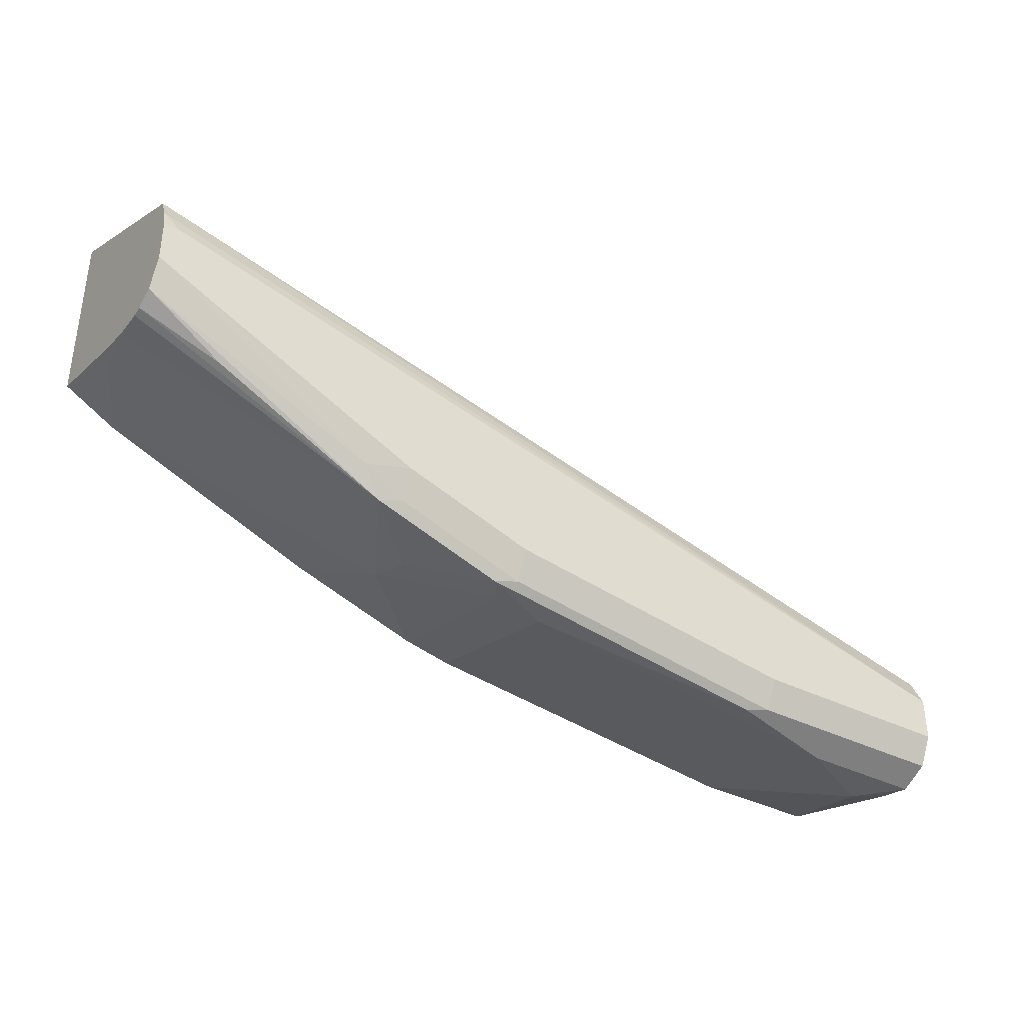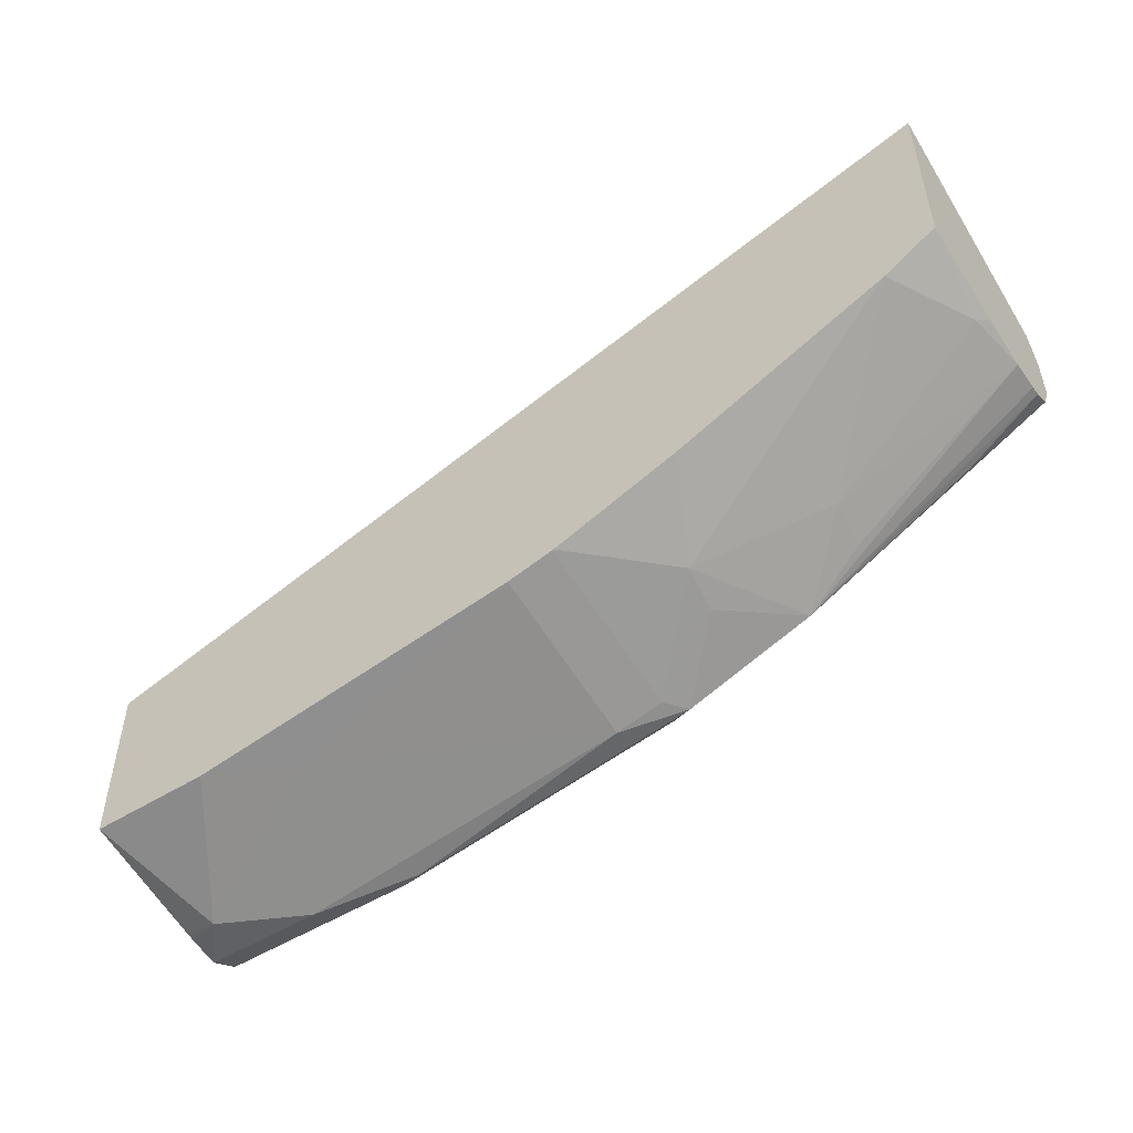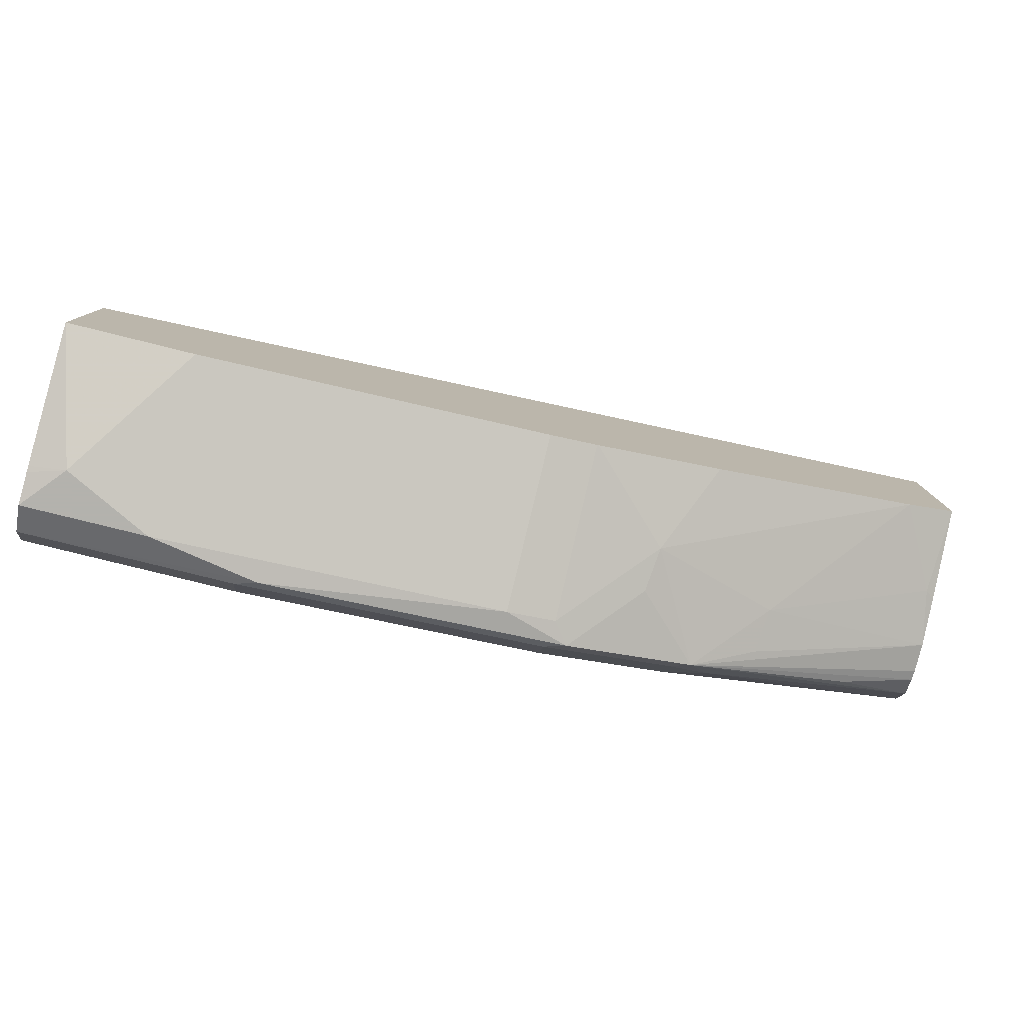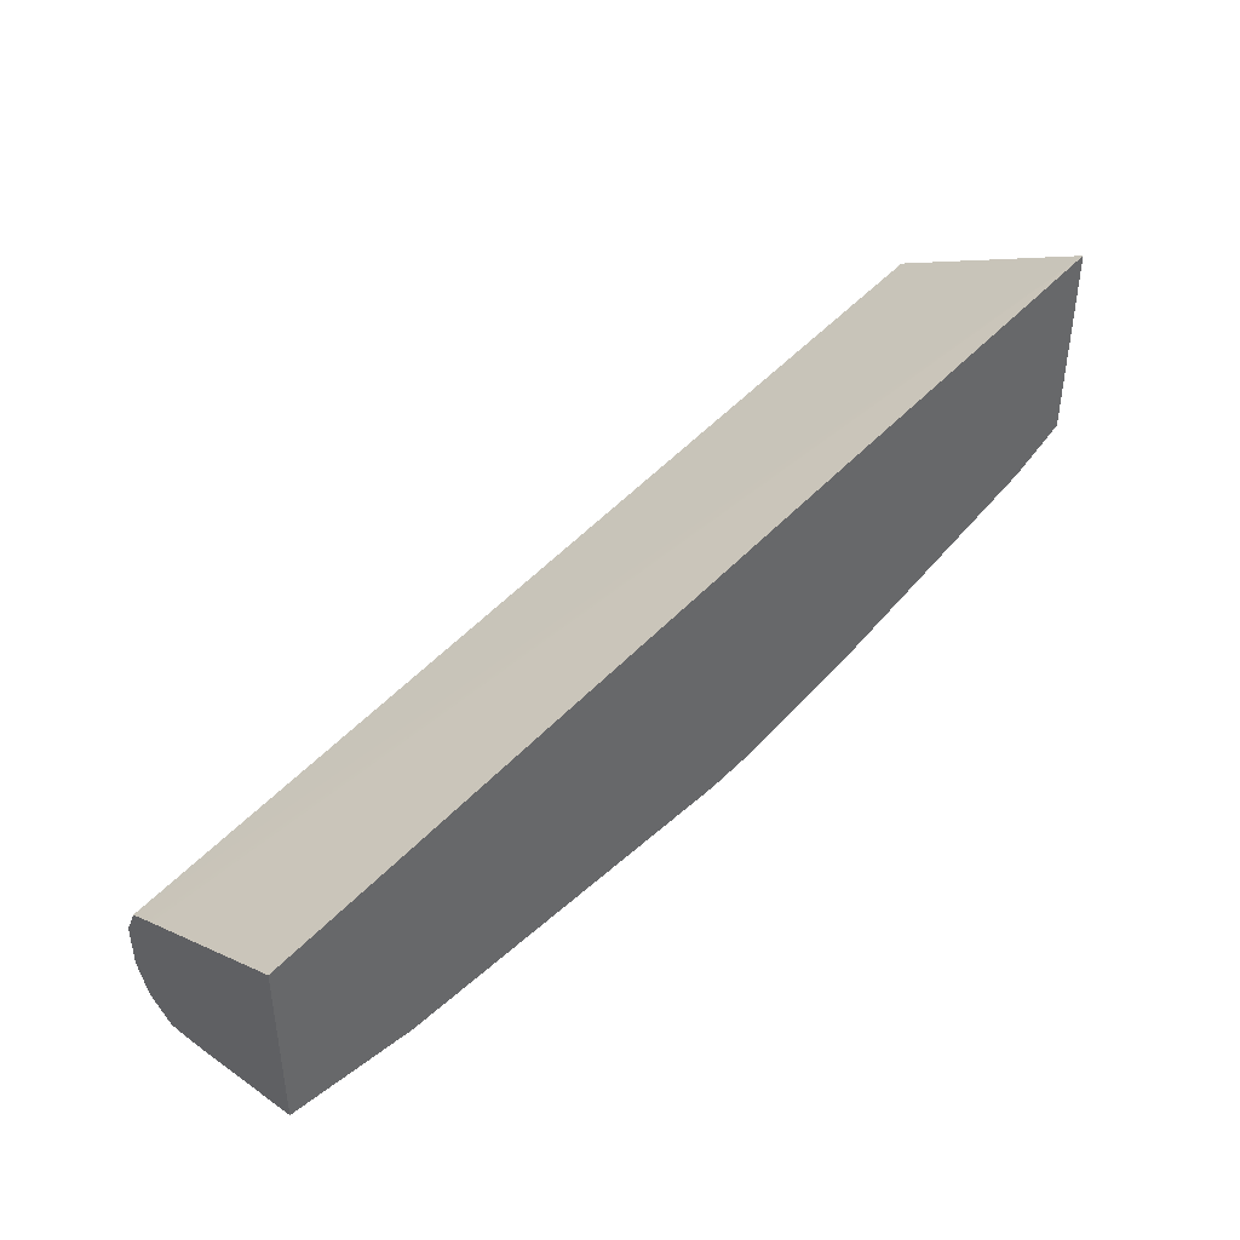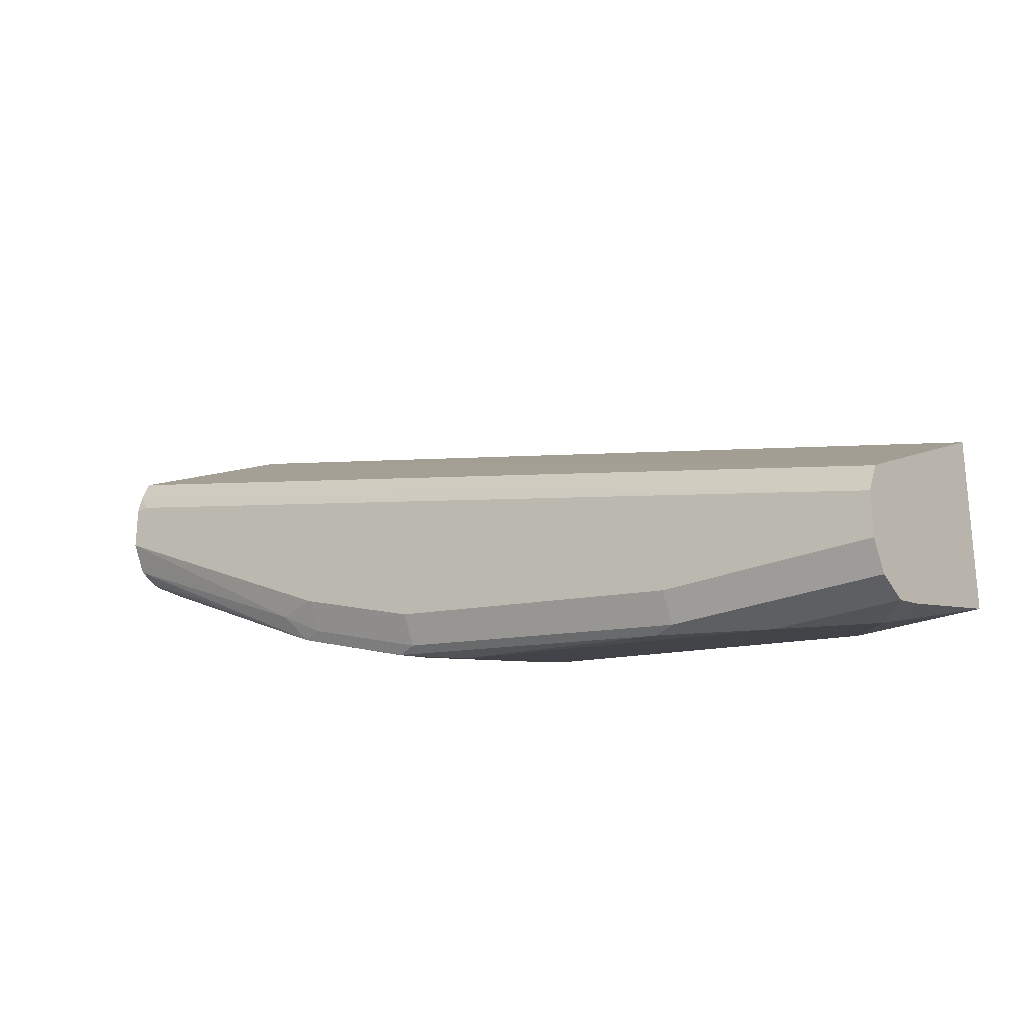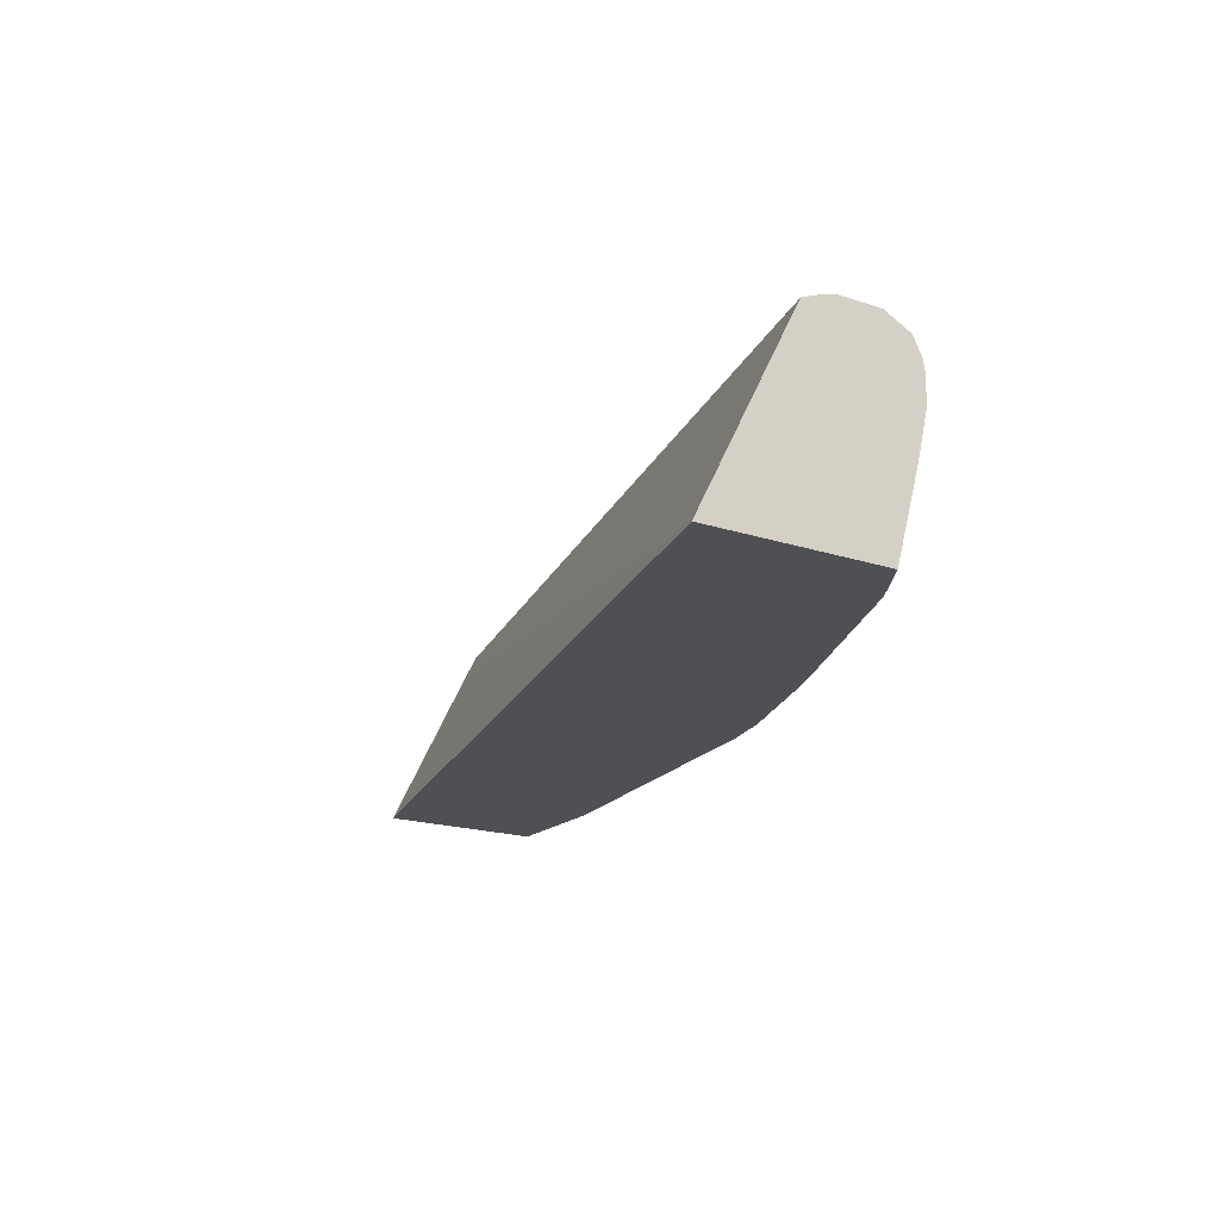
<metadata>
{"format":"obj","ext":"obj","renderer":"f3d","projection":"perspective","resolution":1024,"background":"white","views":[{"elev":-36.8,"azim":146.8,"up":"+Z"},{"elev":-50.1,"azim":34.7,"up":"+Z"},{"elev":-79.4,"azim":-13.9,"up":"+Z"},{"elev":41.3,"azim":-43.1,"up":"+Z"},{"elev":-23.3,"azim":-143.5,"up":"+Z"},{"elev":-18.9,"azim":57.8,"up":"+Y"}]}
</metadata>
<code>
v -0.01701 0.3379 -0.9144
v 3.184e-05 0.318 -0.9144
v -0.01701 0.3236 -0.9115
v -0.01701 0.3512 -0.9077
v 0.08946 0.3479 -0.9094
v 0.03977 0.3379 -0.9144
v -0.01701 0.259 -0.8945
v -0.01701 0.3209 -0.9108
v 0.159 0.318 -0.8945
v 0.1193 0.2982 -0.8945
v 0.07952 0.2783 -0.8945
v 0.04035 0.259 -0.8945
v -0.01701 0.3521 -0.9058
v 0.07952 0.3512 -0.9077
v 0.1987 0.3379 -0.8945
v 0.2286 0.3479 -0.8895
v -0.01701 0.259 -0.8161
v 0.1993 0.259 -0.8746
v -0.01701 0.3578 -0.8945
v 0.07952 0.3578 -0.8945
v 0.2186 0.3512 -0.8879
v 0.2211 0.3379 -0.8895
v 0.2211 0.259 -0.8698
v 0.2584 0.318 -0.8746
v 0.2609 0.2982 -0.8696
v 0.2783 0.3512 -0.868
v 0.2882 0.3479 -0.8696
v -0.01701 0.3379 -0.8547
v 0.4046 0.259 -0.7111
v -0.01701 0.3578 -0.8746
v 0.2186 0.3578 -0.8746
v 0.241 0.2783 -0.8696
v 0.2217 0.259 -0.8696
v 0.3205 0.318 -0.8498
v 0.3801 0.259 -0.8102
v 0.2807 0.259 -0.8499
v 0.2783 0.3578 -0.8547
v 0.2982 0.3528 -0.8572
v 0.318 0.3379 -0.8547
v 0.4046 0.3512 -0.8084
v 0.3677 0.3479 -0.8299
v 0.4046 0.3426 -0.8127
v 0.4046 0.3379 -0.8134
v 0.4046 0.3243 -0.8134
v -0.01701 0.3408 -0.8562
v 0.4046 0.259 -0.7964
v 0.4046 0.3521 -0.7582
v -0.01701 0.3512 -0.8614
v 0.4046 0.3558 -0.7672
v 0.3975 0.3578 -0.7752
v 0.4 0.2982 -0.81
v 0.3804 0.259 -0.81
v 0.4046 0.3578 -0.7951
v 0.4046 0.3535 -0.8037
v 0.4046 0.3066 -0.8093
v 0.4046 0.3018 -0.8082
v 0.4046 0.3578 -0.7752
f 26 38 27
f 28 29 45
f 29 46 56
f 27 44 39
f 29 56 55
f 27 43 44
f 27 42 43
f 27 41 42
f 27 40 41
f 27 38 40
f 27 39 34
f 26 37 38
f 19 31 20
f 25 35 36
f 25 34 35
f 25 27 34
f 24 27 25
f 23 32 33
f 23 25 32
f 22 25 23
f 21 31 37
f 19 37 31
f 29 55 44
f 19 53 37
f 25 36 32
f 29 44 43
f 46 51 56
f 29 42 40
f 19 57 53
f 51 55 56
f 49 57 50
f 46 52 51
f 44 55 51
f 40 42 41
f 38 54 40
f 38 53 54
f 37 53 38
f 35 51 52
f 34 51 35
f 29 43 42
f 34 44 51
f 32 36 33
f 30 49 50
f 30 47 49
f 30 48 47
f 29 48 45
f 29 47 48
f 29 49 47
f 29 57 49
f 29 53 57
f 29 54 53
f 29 40 54
f 34 39 44
f 19 50 57
f 21 37 26
f 17 29 28
f 5 14 21
f 5 15 6
f 4 14 5
f 4 13 14
f 2 12 7
f 2 11 12
f 2 10 11
f 2 9 10
f 2 6 9
f 2 8 3
f 2 7 8
f 1 6 2
f 1 5 6
f 1 4 5
f 1 13 4
f 1 19 13
f 1 30 19
f 1 48 30
f 1 45 48
f 1 28 45
f 1 17 28
f 1 7 17
f 1 8 7
f 1 2 3
f 19 30 50
f 5 21 16
f 5 16 15
f 1 3 8
f 7 12 18
f 6 15 9
f 16 26 27
f 16 21 26
f 16 25 22
f 16 24 25
f 15 23 18
f 15 22 23
f 15 16 22
f 14 31 21
f 14 20 31
f 13 20 14
f 13 19 20
f 16 27 24
f 10 18 11
f 9 18 10
f 9 15 18
f 7 29 17
f 7 46 29
f 7 52 46
f 7 35 52
f 7 36 35
f 7 33 36
f 7 18 23
f 7 23 33
f 11 18 12

</code>
